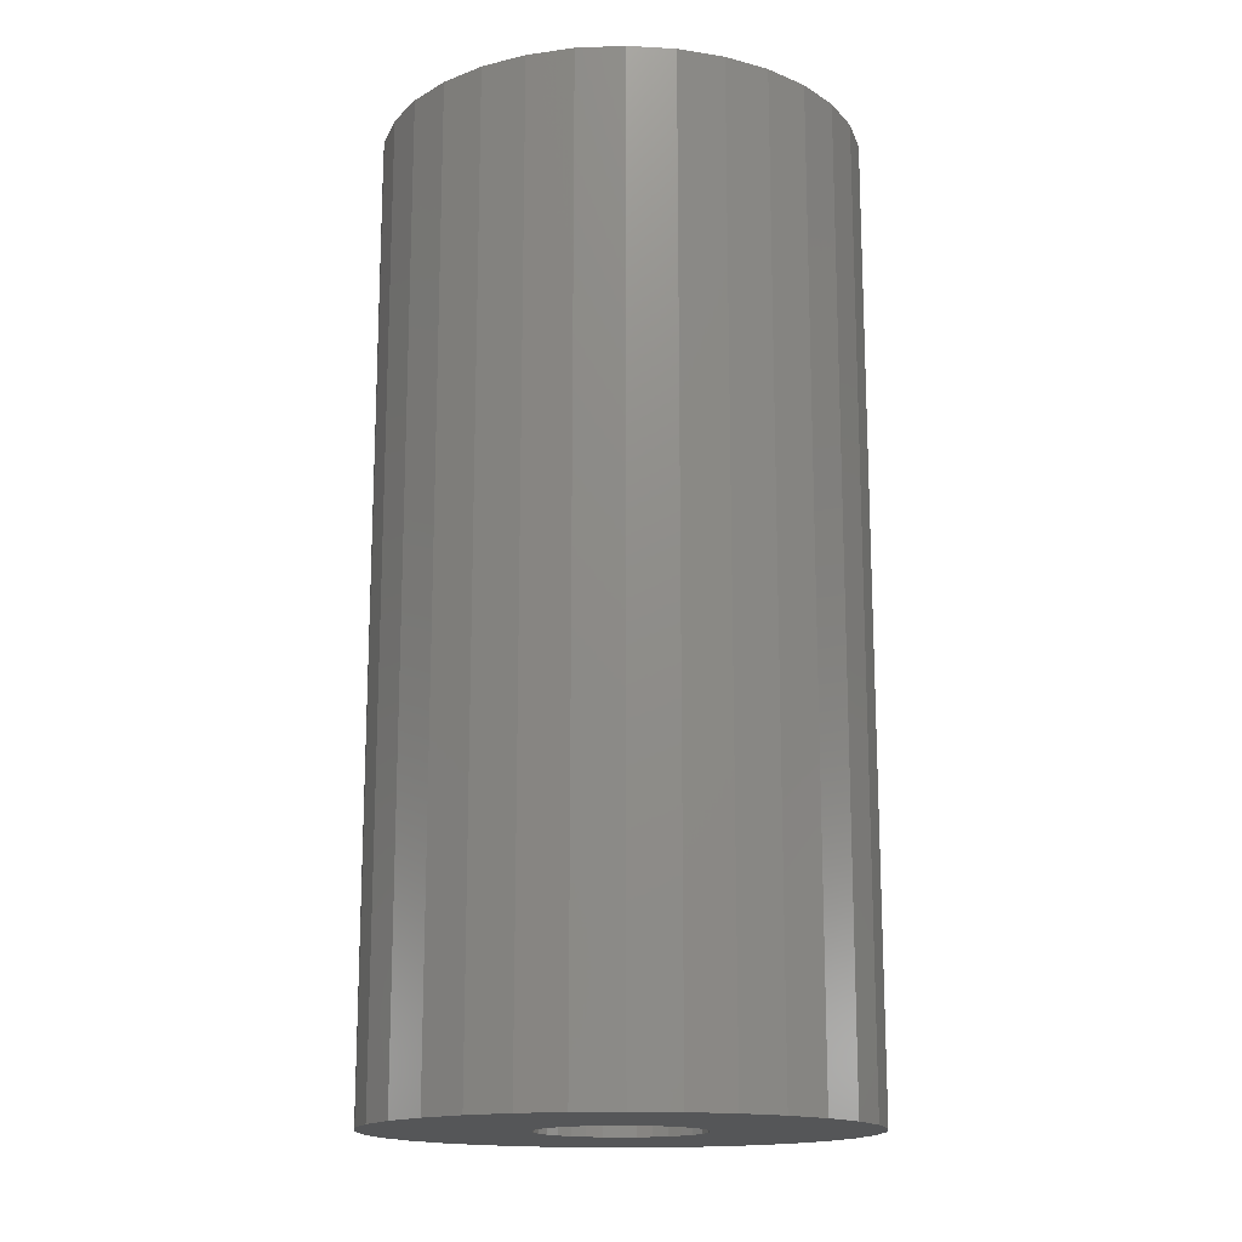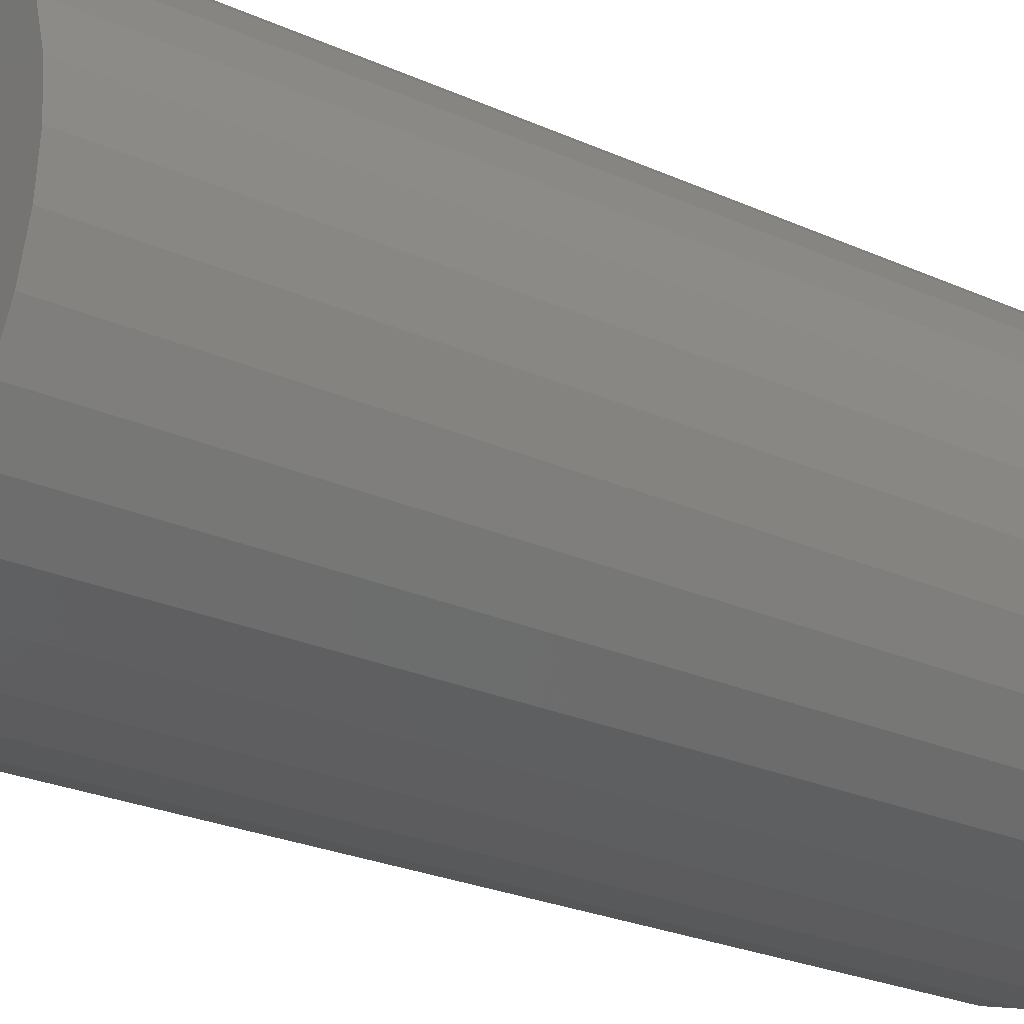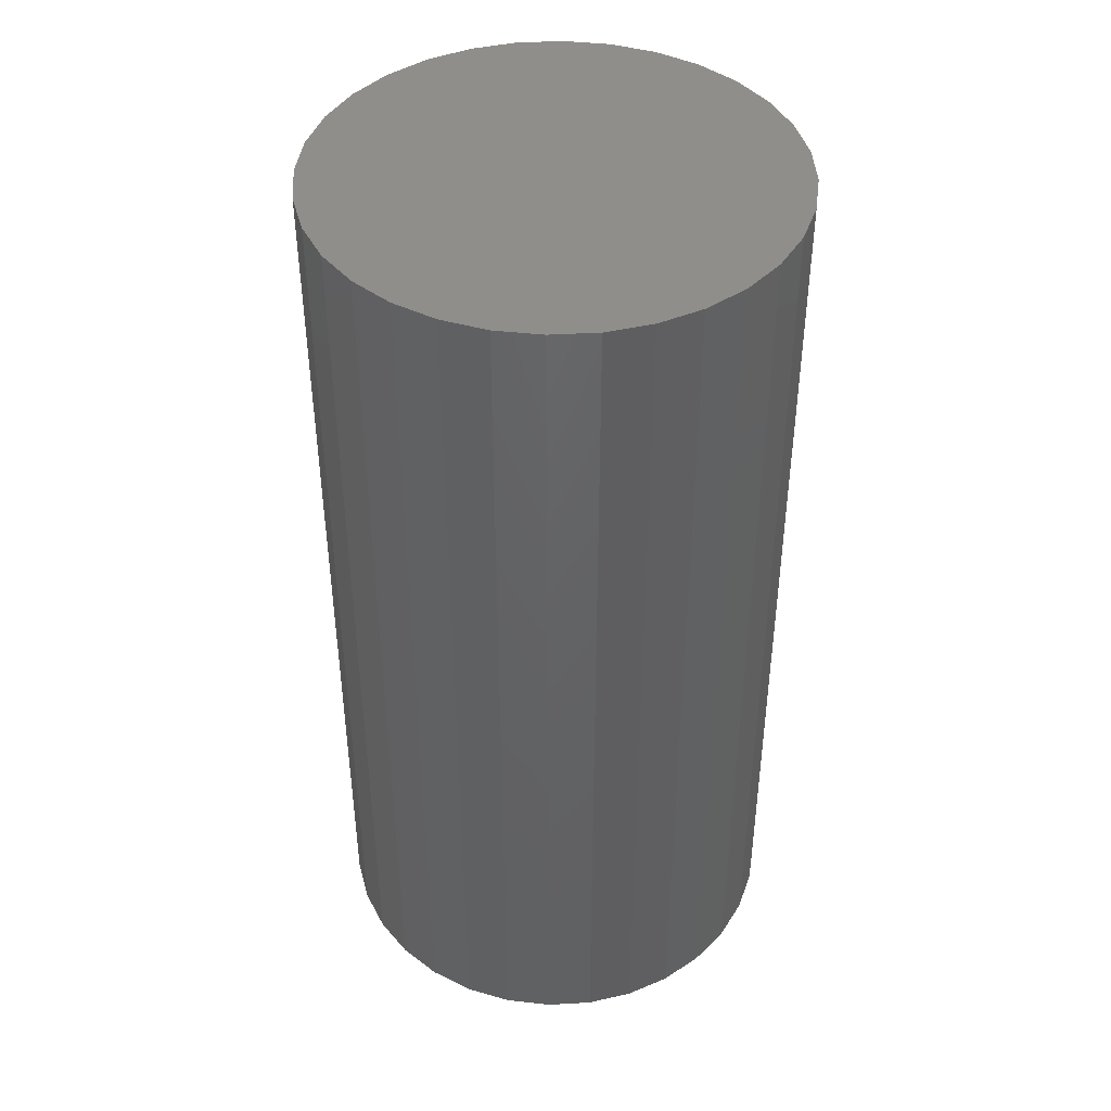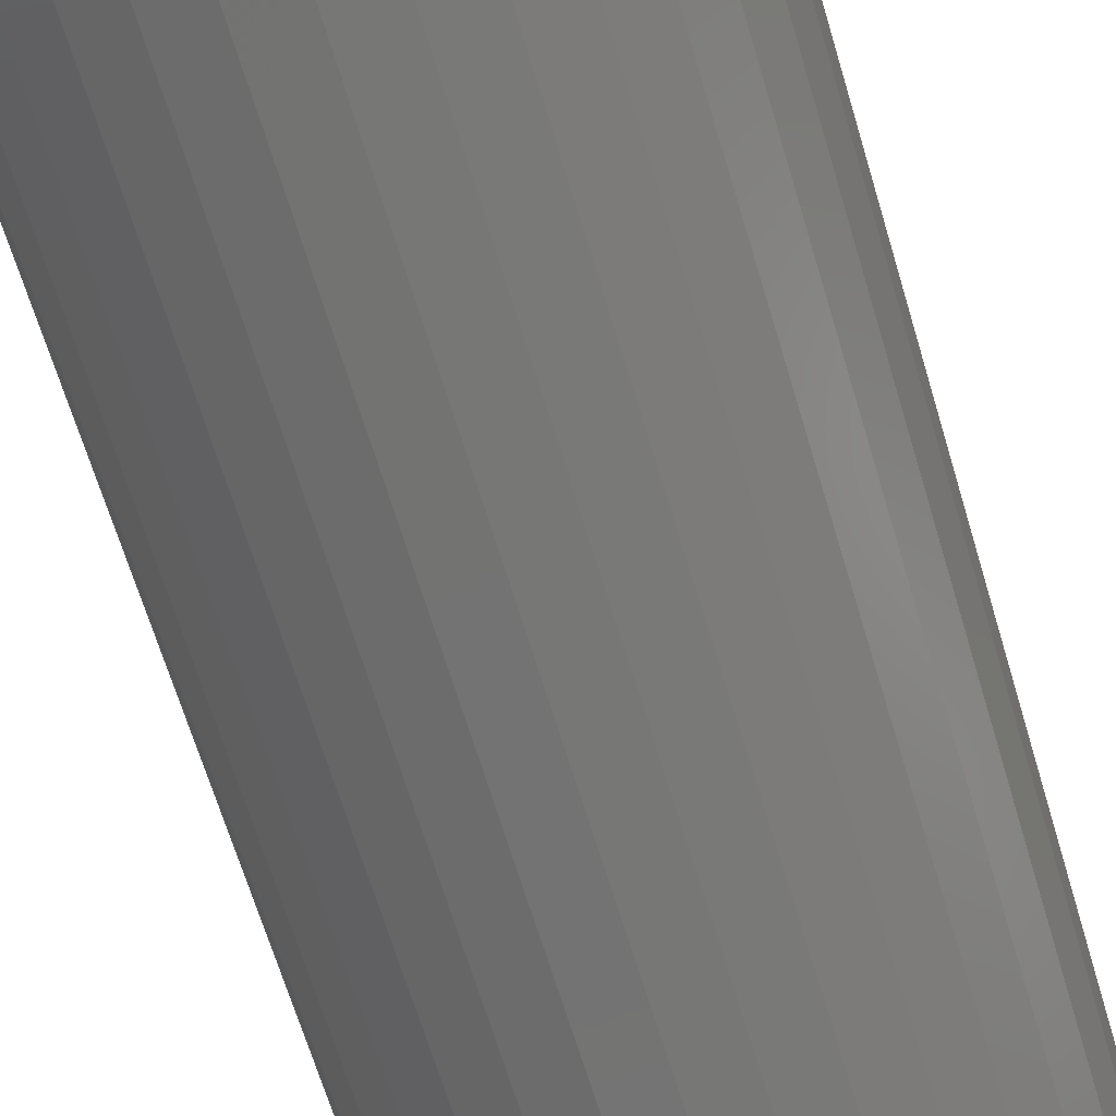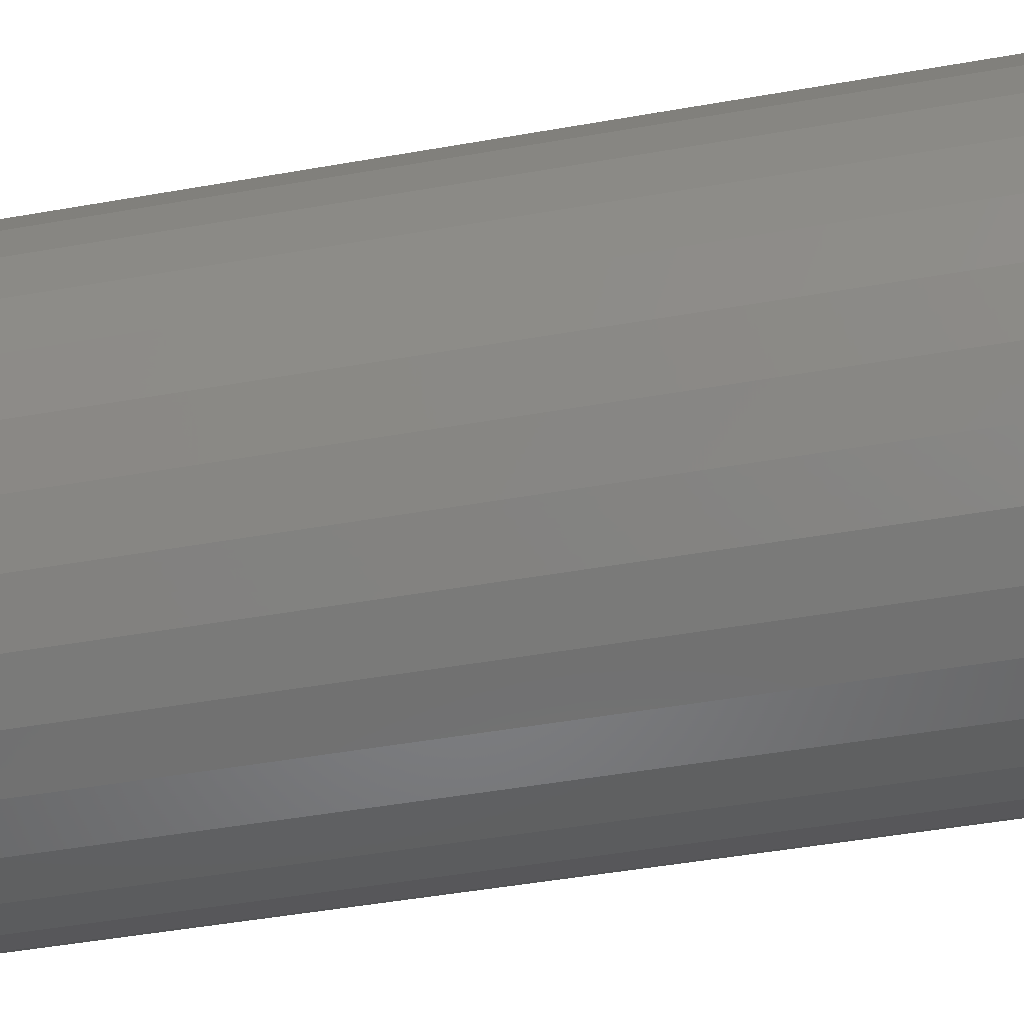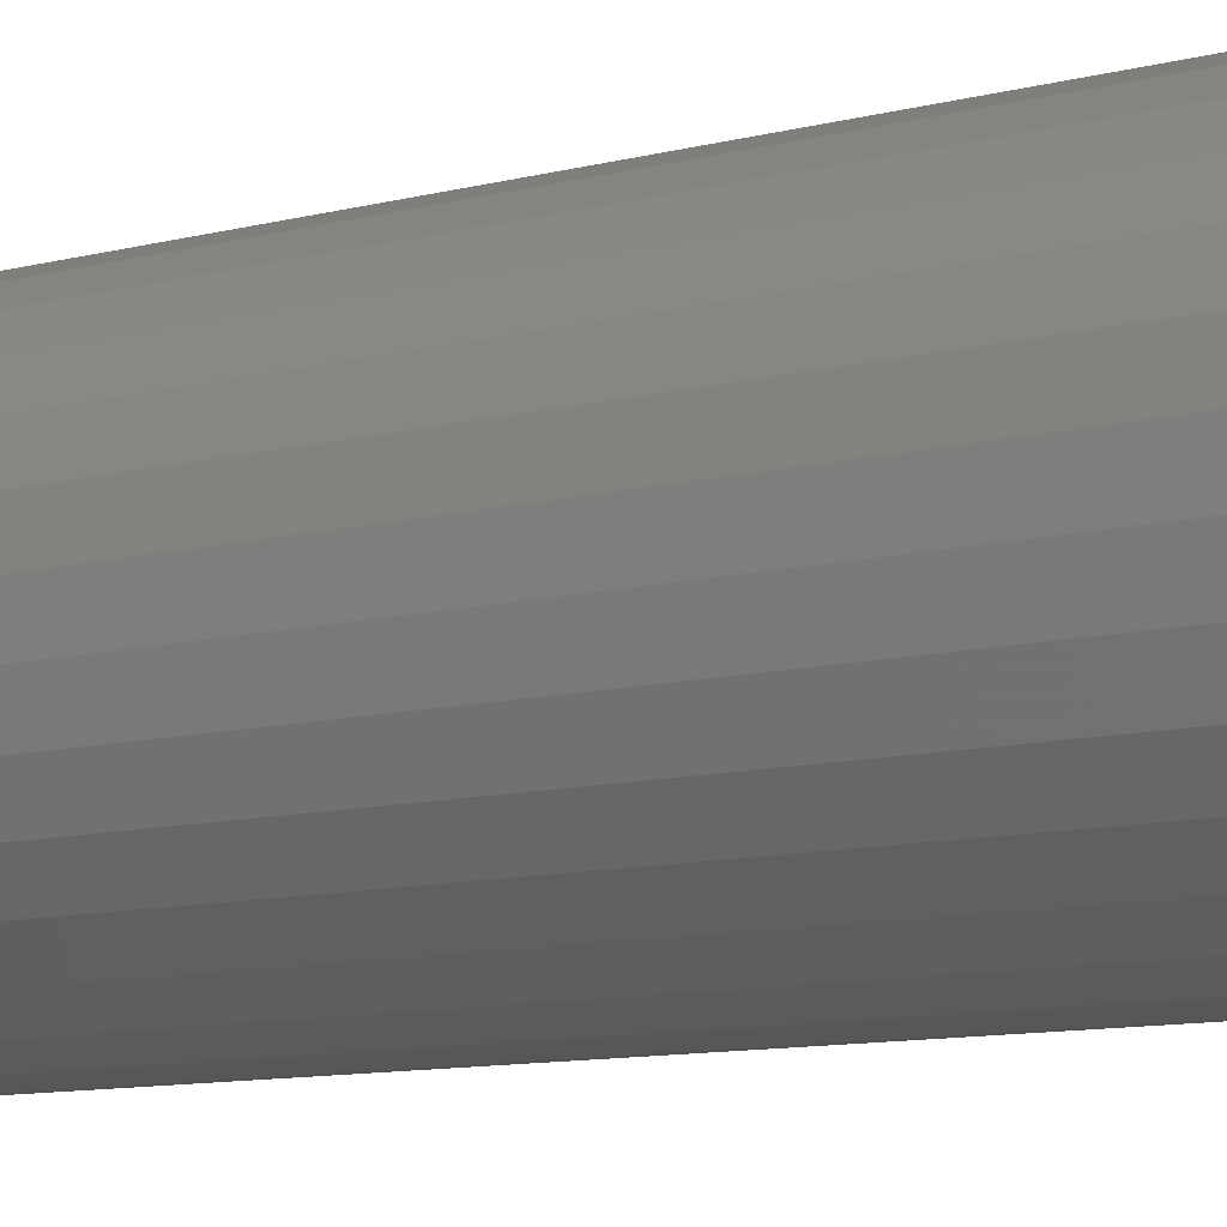
<metadata>
{"format":"stl","ext":"stl","renderer":"f3d","projection":"perspective","resolution":1024,"background":"white","views":[{"elev":-15.9,"azim":-79.8,"up":"+Z"},{"elev":-25.5,"azim":54.2,"up":"+Y"},{"elev":43.3,"azim":46.9,"up":"+Z"},{"elev":-67.6,"azim":16.8,"up":"+Y"},{"elev":-46.3,"azim":101.5,"up":"+Y"},{"elev":-12.2,"azim":119.4,"up":"+Y"}]}
</metadata>
<code>
# stl→obj: 128 verts, 252 faces
v -0.06547 0.04171 0
v -0.2223 0.04361 0
v -0.05613 0.05309 0
v 0.2162 0.04361 0
v 0.05939 0.04171 0
v 0.05005 0.05309 0
v 0.06632 -0.02873 0
v 0.0706 -0.01465 0
v 0.2162 -0.04361 0
v 0.05939 -0.04171 0
v -0.003043 0.07508 0
v -0.2095 0.08554 0
v -0.1889 0.1242 0
v -0.1611 0.1581 0
v -0.1272 0.1858 0
v -0.08858 0.2065 0
v -0.04665 0.2192 0
v -0.003043 0.2235 0
v 0.04056 0.2192 0
v 0.08249 0.2065 0
v 0.1211 0.1858 0
v 0.155 0.1581 0
v 0.1828 0.1242 0
v 0.2035 0.08554 0
v 0.01161 0.07364 0
v -0.01769 0.07364 0
v -0.03178 0.06937 0
v -0.04476 0.06243 0
v -0.2266 1.266e-16 0
v -0.07241 0.02873 0
v -0.07668 0.01465 0
v -0.07812 4.254e-17 0
v -0.2223 -0.04361 0
v -0.07668 -0.01465 0
v -0.07241 -0.02873 0
v -0.06547 -0.04171 0
v -0.05613 -0.05309 0
v -0.2095 -0.08554 0
v -0.04476 -0.06243 0
v -0.03178 -0.06937 0
v -0.01769 -0.07364 0
v -0.003043 -0.07508 0
v -0.1889 -0.1242 0
v 0.2035 -0.08554 0
v 0.1828 -0.1242 0
v 0.155 -0.1581 0
v 0.1211 -0.1858 0
v 0.08249 -0.2065 0
v 0.04056 -0.2192 0
v -0.003043 -0.2235 0
v -0.04665 -0.2192 0
v -0.08858 -0.2065 0
v -0.1272 -0.1858 0
v -0.1611 -0.1581 0
v 0.03867 0.06243 0
v 0.02569 0.06937 0
v 0.2205 -2.533e-16 0
v 0.07204 0 0
v 0.0706 0.01465 0
v 0.06632 0.02873 0
v 0.01161 -0.07364 0
v 0.02569 -0.06937 0
v 0.03867 -0.06243 0
v 0.05005 -0.05309 0
v 0.01161 -0.07364 0.7422
v 0.02569 -0.06937 0.7422
v 0.03867 -0.06243 0.7422
v 0.05005 -0.05309 0.7422
v 0.05939 -0.04171 0.7422
v 0.06632 -0.02873 0.7422
v 0.0706 -0.01465 0.7422
v 0.07204 0 0.7422
v -0.003043 -0.07508 0.7422
v -0.01769 -0.07364 0.7422
v -0.03178 -0.06937 0.7422
v -0.04476 -0.06243 0.7422
v -0.05613 -0.05309 0.7422
v -0.06547 -0.04171 0.7422
v -0.07241 -0.02873 0.7422
v -0.07668 -0.01465 0.7422
v -0.07812 4.254e-17 0.7422
v -0.01769 0.07364 0.7422
v -0.03178 0.06937 0.7422
v -0.04476 0.06243 0.7422
v -0.05613 0.05309 0.7422
v -0.06547 0.04171 0.7422
v -0.07241 0.02873 0.7422
v -0.07668 0.01465 0.7422
v -0.003043 0.07508 0.7422
v 0.01161 0.07364 0.7422
v 0.02569 0.06937 0.7422
v 0.03867 0.06243 0.7422
v 0.05005 0.05309 0.7422
v 0.05939 0.04171 0.7422
v 0.06632 0.02873 0.7422
v 0.0706 0.01465 0.7422
v 0.2205 0 0.8906
v 0.2162 -0.04361 0.8906
v 0.2035 -0.08554 0.8906
v 0.1828 -0.1242 0.8906
v 0.155 -0.1581 0.8906
v 0.1211 -0.1858 0.8906
v 0.08249 -0.2065 0.8906
v 0.04056 -0.2192 0.8906
v -0.003043 -0.2235 0.8906
v -0.04665 -0.2192 0.8906
v -0.08858 -0.2065 0.8906
v -0.1272 -0.1858 0.8906
v -0.1611 -0.1581 0.8906
v -0.1889 -0.1242 0.8906
v -0.2095 -0.08554 0.8906
v -0.2223 -0.04361 0.8906
v -0.2266 1.266e-16 0.8906
v -0.2223 0.04361 0.8906
v -0.2095 0.08554 0.8906
v -0.1889 0.1242 0.8906
v -0.1611 0.1581 0.8906
v -0.1272 0.1858 0.8906
v -0.08858 0.2065 0.8906
v -0.04665 0.2192 0.8906
v -0.003043 0.2235 0.8906
v 0.04056 0.2192 0.8906
v 0.08249 0.2065 0.8906
v 0.1211 0.1858 0.8906
v 0.155 0.1581 0.8906
v 0.1828 0.1242 0.8906
v 0.2035 0.08554 0.8906
v 0.2162 0.04361 0.8906
f 1 2 3
f 4 5 6
f 7 8 9
f 10 7 9
f 11 12 13
f 11 13 14
f 11 14 15
f 11 15 16
f 11 16 17
f 11 17 18
f 11 18 19
f 11 19 20
f 11 20 21
f 11 21 22
f 11 22 23
f 11 23 24
f 11 24 25
f 12 11 26
f 12 26 27
f 12 27 28
f 12 28 3
f 12 3 2
f 29 2 1
f 29 1 30
f 29 30 31
f 29 31 32
f 33 29 32
f 33 32 34
f 33 34 35
f 33 35 36
f 33 36 37
f 33 37 38
f 38 37 39
f 38 39 40
f 38 40 41
f 38 41 42
f 38 42 43
f 42 44 45
f 42 45 46
f 42 46 47
f 42 47 48
f 42 48 49
f 42 49 50
f 42 50 51
f 42 51 52
f 42 52 53
f 42 53 54
f 42 54 43
f 24 4 6
f 24 6 55
f 24 55 56
f 24 56 25
f 57 9 8
f 57 8 58
f 57 58 59
f 57 59 60
f 57 60 5
f 57 5 4
f 44 42 61
f 44 61 62
f 44 62 63
f 44 63 64
f 44 64 10
f 44 10 9
f 42 65 61
f 61 65 66
f 61 66 62
f 62 66 67
f 62 67 63
f 63 67 68
f 63 68 64
f 64 68 69
f 64 69 10
f 10 69 70
f 10 70 7
f 7 70 71
f 7 71 8
f 8 71 72
f 8 72 58
f 65 42 73
f 73 42 41
f 73 41 74
f 74 41 40
f 74 40 75
f 75 40 39
f 75 39 76
f 76 39 37
f 76 37 77
f 77 37 36
f 77 36 78
f 78 36 35
f 78 35 79
f 79 35 34
f 79 34 80
f 80 34 32
f 80 32 81
f 11 82 26
f 26 82 83
f 26 83 27
f 27 83 84
f 27 84 28
f 28 84 85
f 28 85 3
f 3 85 86
f 3 86 1
f 1 86 87
f 1 87 30
f 30 87 88
f 30 88 31
f 31 88 81
f 31 81 32
f 82 11 89
f 89 11 25
f 89 25 90
f 90 25 56
f 90 56 91
f 91 56 55
f 91 55 92
f 92 55 6
f 92 6 93
f 93 6 5
f 93 5 94
f 94 5 60
f 94 60 95
f 95 60 59
f 95 59 96
f 96 59 58
f 96 58 72
f 57 97 9
f 9 97 98
f 9 98 44
f 44 98 99
f 44 99 45
f 45 99 100
f 45 100 46
f 46 100 101
f 46 101 47
f 47 101 102
f 47 102 48
f 48 102 103
f 48 103 49
f 49 103 104
f 49 104 50
f 50 104 105
f 50 105 51
f 51 105 106
f 51 106 52
f 52 106 107
f 52 107 53
f 53 107 108
f 53 108 54
f 54 108 109
f 54 109 43
f 43 109 110
f 43 110 38
f 38 110 111
f 38 111 33
f 33 111 112
f 33 112 29
f 29 112 113
f 29 113 2
f 2 113 114
f 2 114 12
f 12 114 115
f 12 115 13
f 13 115 116
f 13 116 14
f 14 116 117
f 14 117 15
f 15 117 118
f 15 118 16
f 16 118 119
f 16 119 17
f 17 119 120
f 17 120 18
f 18 120 121
f 18 121 19
f 19 121 122
f 19 122 20
f 20 122 123
f 20 123 21
f 21 123 124
f 21 124 22
f 22 124 125
f 22 125 23
f 23 125 126
f 23 126 24
f 24 126 127
f 24 127 4
f 4 127 128
f 4 128 57
f 57 128 97
f 120 122 121
f 122 120 119
f 122 119 123
f 103 106 104
f 104 106 105
f 123 119 124
f 124 119 118
f 124 118 125
f 125 118 117
f 125 117 126
f 126 117 116
f 126 116 127
f 127 116 115
f 127 115 128
f 128 115 114
f 128 114 97
f 97 114 113
f 97 113 98
f 98 113 112
f 98 112 99
f 99 112 111
f 99 111 100
f 100 111 110
f 100 110 101
f 101 110 109
f 101 109 102
f 102 109 108
f 102 108 103
f 103 108 107
f 103 107 106
f 89 90 82
f 83 82 90
f 91 83 90
f 84 83 91
f 92 84 91
f 85 84 92
f 93 85 92
f 67 76 68
f 75 76 67
f 66 75 67
f 74 75 66
f 65 74 66
f 73 74 65
f 76 77 68
f 68 77 78
f 68 78 69
f 69 78 79
f 69 79 70
f 70 79 80
f 70 80 71
f 71 80 81
f 71 81 72
f 72 81 88
f 72 88 96
f 96 88 87
f 96 87 95
f 95 87 86
f 95 86 94
f 94 86 85
f 94 85 93

</code>
